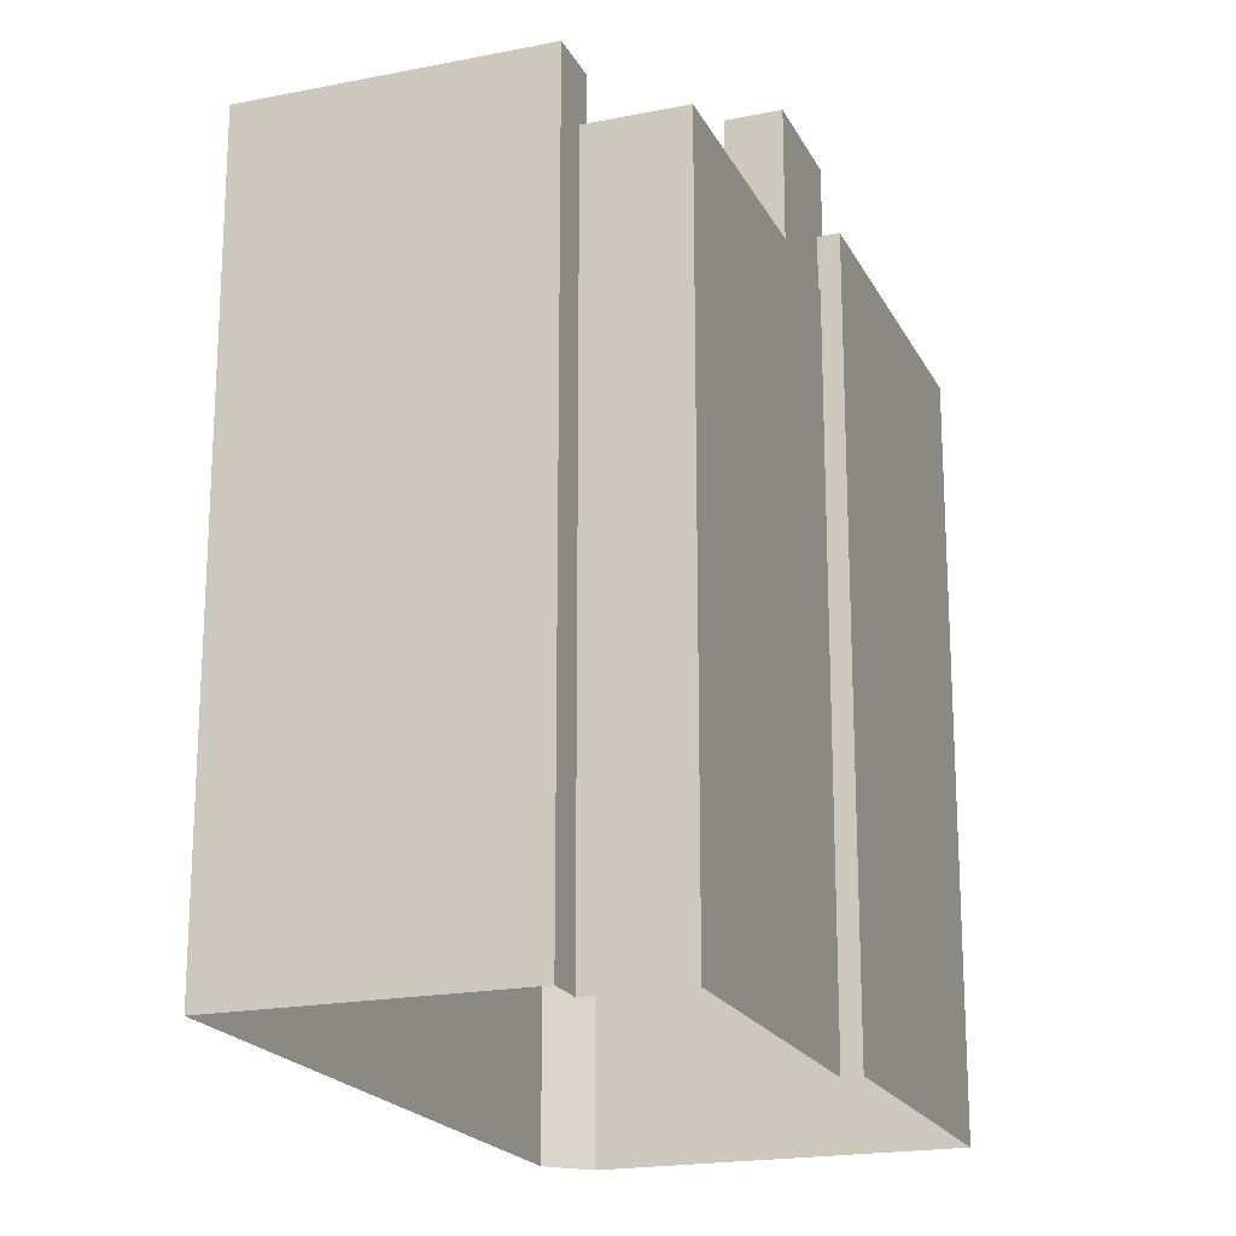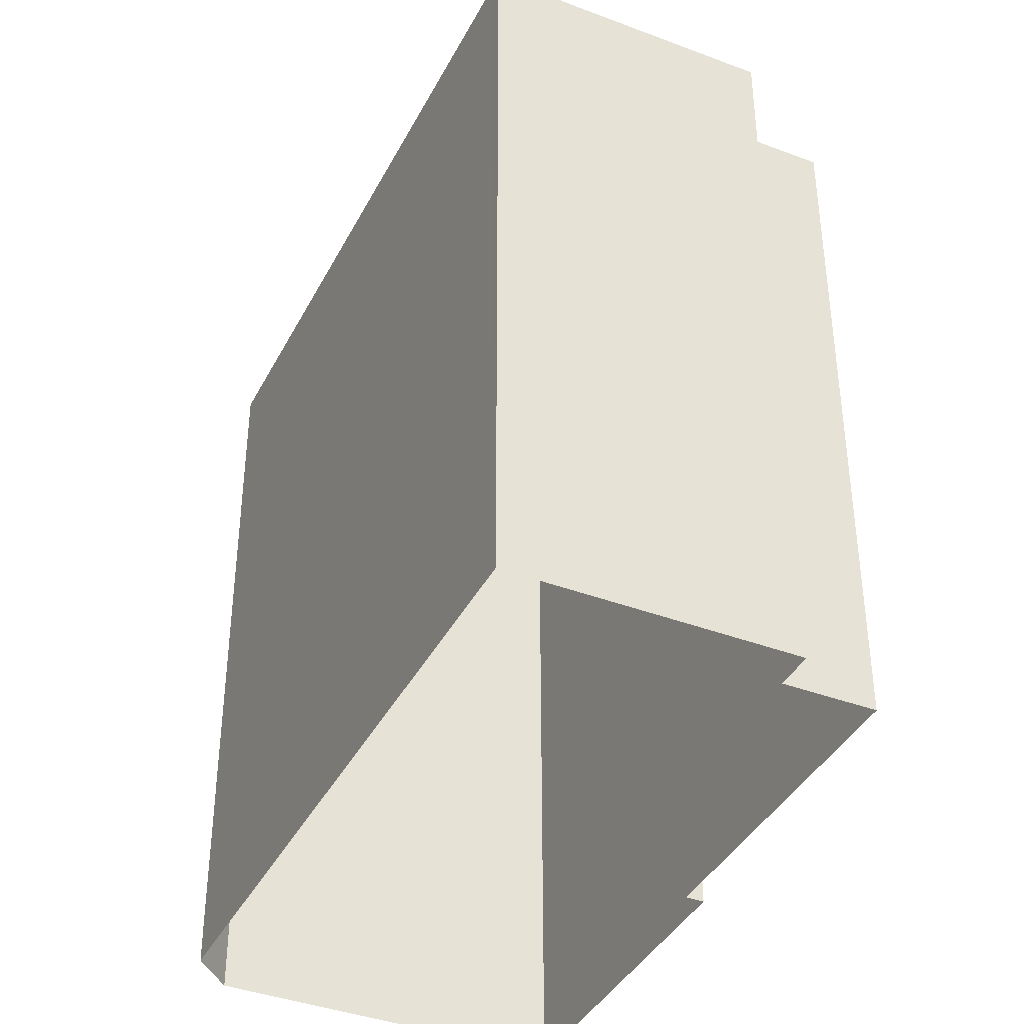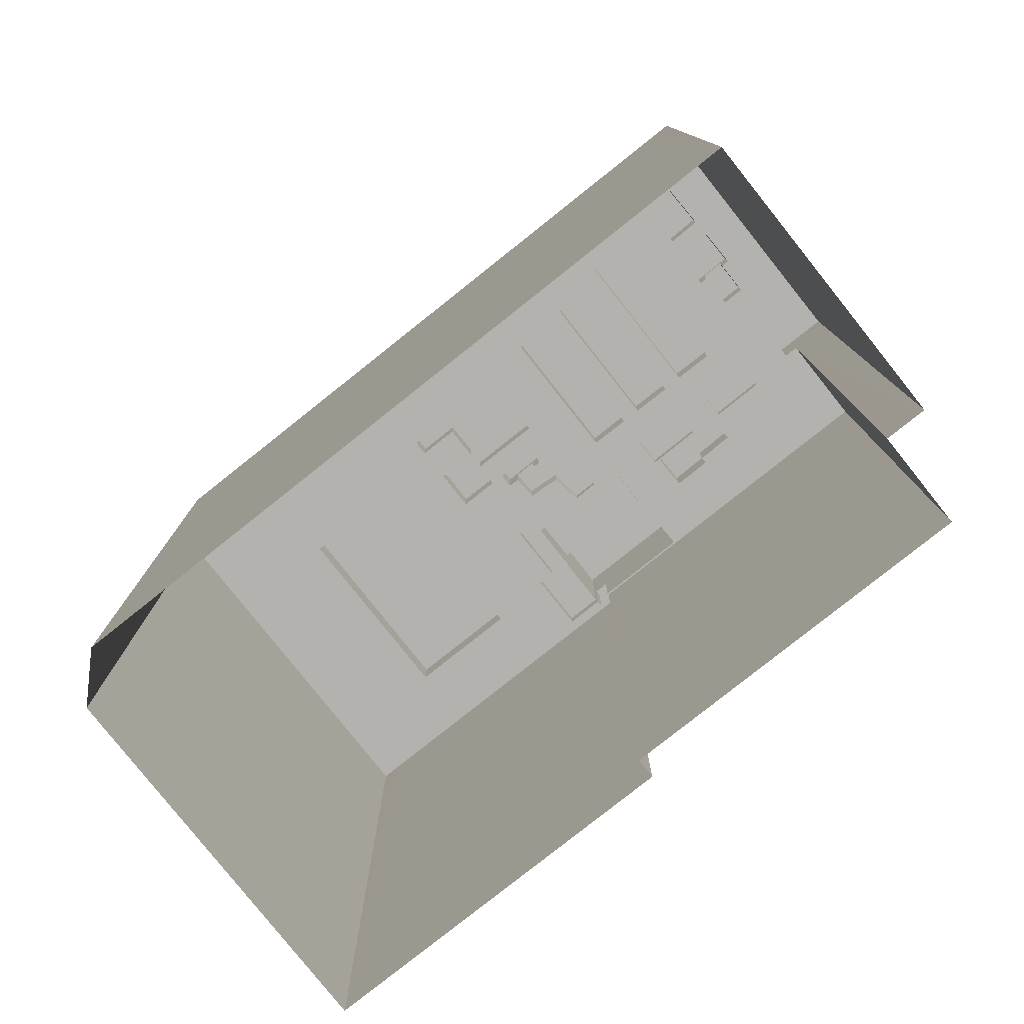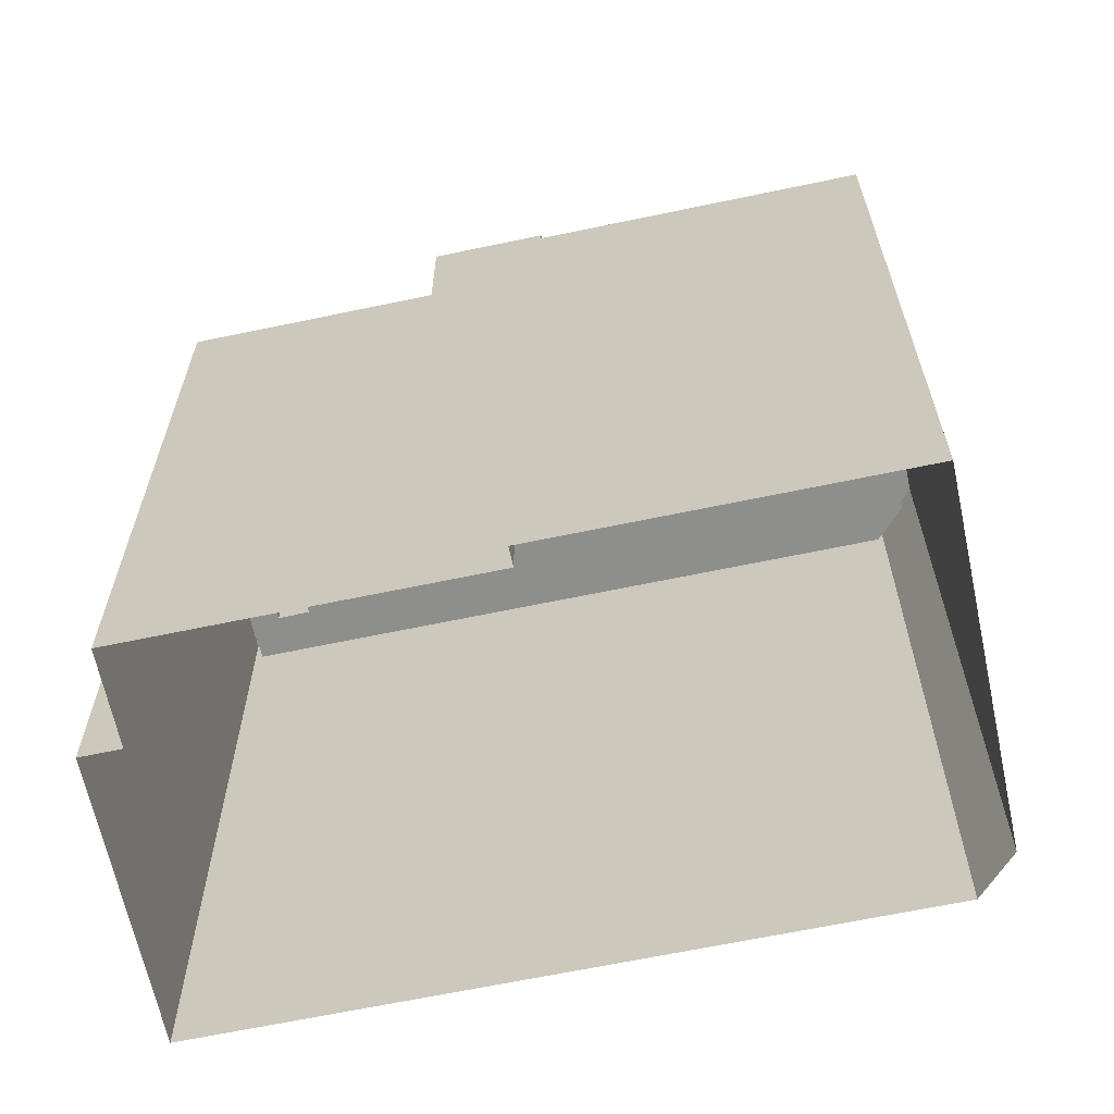
<metadata>
{"format":"obj","ext":"obj","renderer":"f3d","projection":"perspective","resolution":1024,"background":"white","views":[{"elev":-19.8,"azim":173.3,"up":"+Z"},{"elev":-39.5,"azim":127.9,"up":"+Z"},{"elev":-79.7,"azim":101.6,"up":"+Z"},{"elev":-64.8,"azim":-104.9,"up":"+Z"}]}
</metadata>
<code>
v -5518 -3.537e+04 3.812
v -5507 -3.534e+04 3.822
v -5501 -3.535e+04 3.82
v -5530 -3.539e+04 3.803
v -5519 -3.537e+04 3.813
v -5508 -3.54e+04 3.796
v -5500 -3.534e+04 3.821
v -5482 -3.535e+04 3.815
v -5504 -3.54e+04 3.796
v -5504 -3.536e+04 52.99
v -5506 -3.536e+04 52.99
v -5508 -3.536e+04 52.98
v -5506 -3.536e+04 52.98
v -5495 -3.535e+04 52
v -5498 -3.535e+04 52
v -5501 -3.535e+04 52
v -5494 -3.535e+04 52
v -5503 -3.536e+04 52
v -5504 -3.536e+04 52
v -5504 -3.536e+04 52
v -5500 -3.535e+04 52
v -5501 -3.536e+04 52
v -5501 -3.536e+04 52
v -5503 -3.536e+04 52
v -5506 -3.536e+04 52
v -5499 -3.536e+04 52
v -5501 -3.536e+04 52
v -5500 -3.536e+04 52
v -5502 -3.536e+04 52
v -5495 -3.535e+04 52
v -5496 -3.535e+04 52
v -5496 -3.535e+04 52
v -5498 -3.536e+04 52
v -5492 -3.536e+04 52
v -5485 -3.536e+04 52
v -5488 -3.536e+04 52
v -5493 -3.535e+04 52
v -5493 -3.535e+04 52
v -5483 -3.535e+04 52
v -5487 -3.535e+04 52
v -5492 -3.535e+04 52
v -5491 -3.536e+04 52
v -5490 -3.535e+04 52
v -5491 -3.535e+04 52
v -5491 -3.535e+04 52
v -5509 -3.536e+04 52
v -5512 -3.536e+04 52
v -5510 -3.536e+04 52
v -5507 -3.535e+04 52
v -5506 -3.535e+04 52
v -5506 -3.536e+04 52
v -5508 -3.536e+04 52
v -5508 -3.536e+04 52
v -5503 -3.535e+04 52
v -5501 -3.535e+04 52
v -5499 -3.535e+04 52
v -5506 -3.536e+04 52
v -5507 -3.536e+04 52
v -5508 -3.536e+04 52
v -5505 -3.535e+04 52
v -5506 -3.535e+04 52
v -5514 -3.536e+04 52
v -5506 -3.537e+04 51.99
v -5506 -3.537e+04 51.99
v -5506 -3.537e+04 51.99
v -5508 -3.536e+04 52
v -5504 -3.536e+04 52
v -5502 -3.536e+04 52
v -5506 -3.537e+04 51.99
v -5507 -3.536e+04 52
v -5508 -3.537e+04 52
v -5511 -3.536e+04 52
v -5505 -3.537e+04 51.99
v -5504 -3.537e+04 51.99
v -5506 -3.537e+04 51.99
v -5506 -3.537e+04 51.99
v -5503 -3.537e+04 51.99
v -5505 -3.536e+04 52
v -5506 -3.536e+04 52
v -5508 -3.536e+04 52
v -5508 -3.536e+04 52
v -5508 -3.537e+04 51.99
v -5508 -3.537e+04 51.99
v -5509 -3.537e+04 51.99
v -5518 -3.537e+04 52
v -5529 -3.539e+04 51.99
v -5519 -3.537e+04 51.99
v -5518 -3.537e+04 52
v -5521 -3.538e+04 51.99
v -5517 -3.539e+04 51.98
v -5507 -3.537e+04 51.99
v -5507 -3.537e+04 51.99
v -5510 -3.538e+04 51.99
v -5506 -3.537e+04 51.99
v -5513 -3.539e+04 51.99
v -5516 -3.537e+04 51.99
v -5511 -3.537e+04 51.99
v -5515 -3.537e+04 51.99
v -5518 -3.537e+04 51.99
v -5496 -3.537e+04 51.99
v -5505 -3.54e+04 51.98
v -5507 -3.54e+04 51.98
v -5509 -3.539e+04 51.98
v -5490 -3.536e+04 52
v -5494 -3.535e+04 52
v -5494 -3.535e+04 52
v -5508 -3.538e+04 51.99
v -5505 -3.538e+04 51.99
v -5507 -3.538e+04 51.99
v -5503 -3.537e+04 51.99
v -5493 -3.536e+04 52
v -5492 -3.536e+04 52
v -5504 -3.537e+04 51.99
v -5502 -3.538e+04 51.99
v -5495 -3.537e+04 51.99
v -5506 -3.538e+04 51.99
v -5499 -3.537e+04 51.99
v -5494 -3.537e+04 51.99
v -5502 -3.538e+04 51.99
v -5503 -3.538e+04 51.99
v -5508 -3.538e+04 51.99
v -5505 -3.537e+04 51.99
v -5507 -3.537e+04 51.99
v -5483 -3.535e+04 55.92
v -5499 -3.535e+04 55.92
v -5483 -3.535e+04 55.92
v -5499 -3.535e+04 55.92
v -5482 -3.535e+04 55.92
v -5482 -3.535e+04 55.92
v -5505 -3.54e+04 55.9
v -5504 -3.54e+04 55.9
v -5504 -3.54e+04 55.9
v -5504 -3.54e+04 55.9
v -5505 -3.54e+04 55.88
v -5504 -3.54e+04 55.88
v -5507 -3.54e+04 55.88
v -5508 -3.54e+04 55.88
v -5529 -3.539e+04 55.88
v -5529 -3.539e+04 55.88
v -5530 -3.539e+04 55.88
v -5530 -3.539e+04 55.88
v -5518 -3.537e+04 55.89
v -5519 -3.537e+04 55.89
v -5518 -3.537e+04 55.9
v -5519 -3.537e+04 55.9
v -5518 -3.537e+04 55.89
v -5518 -3.537e+04 55.89
v -5518 -3.537e+04 55.89
v -5518 -3.537e+04 55.89
v -5518 -3.537e+04 52.25
v -5518 -3.537e+04 52.25
v -5514 -3.536e+04 52.25
v -5507 -3.534e+04 52.26
v -5506 -3.535e+04 52.25
v -5501 -3.535e+04 52.25
v -5501 -3.535e+04 52.25
v -5514 -3.536e+04 52.25
v -5501 -3.535e+04 55.94
v -5501 -3.535e+04 55.94
v -5501 -3.535e+04 55.94
v -5500 -3.535e+04 55.94
v -5499 -3.535e+04 55.94
v -5500 -3.535e+04 55.94
v -5499 -3.535e+04 55.94
v -5500 -3.534e+04 55.94
v -5503 -3.536e+04 52.99
v -5503 -3.535e+04 52.99
v -5505 -3.535e+04 52.99
v -5501 -3.535e+04 52.99
v -5495 -3.535e+04 54.22
v -5496 -3.535e+04 54.22
v -5494 -3.535e+04 54.22
v -5493 -3.535e+04 54.22
v -5491 -3.535e+04 54.68
v -5493 -3.535e+04 54.68
v -5494 -3.535e+04 54.68
v -5492 -3.536e+04 54.68
v -5488 -3.536e+04 54.64
v -5490 -3.535e+04 54.64
v -5491 -3.536e+04 54.64
v -5487 -3.535e+04 54.64
v -5503 -3.536e+04 54.56
v -5494 -3.537e+04 54.56
v -5493 -3.536e+04 54.56
v -5502 -3.536e+04 54.56
v -5501 -3.536e+04 54.57
v -5492 -3.536e+04 54.56
v -5490 -3.536e+04 54.56
v -5500 -3.535e+04 54.57
v -5506 -3.536e+04 54.7
v -5509 -3.536e+04 54.7
v -5510 -3.536e+04 54.7
v -5508 -3.536e+04 54.69
v -5507 -3.536e+04 54.58
v -5506 -3.535e+04 54.58
v -5507 -3.535e+04 54.58
v -5508 -3.536e+04 54.58
v -5506 -3.537e+04 55.07
v -5507 -3.537e+04 55.07
v -5506 -3.537e+04 55.07
v -5505 -3.537e+04 55.07
v -5506 -3.537e+04 54.32
v -5506 -3.537e+04 54.32
v -5508 -3.537e+04 54.33
v -5507 -3.537e+04 54.32
v -5506 -3.537e+04 54.32
v -5506 -3.537e+04 54.33
v -5508 -3.537e+04 54.32
v -5506 -3.537e+04 54.33
v -5510 -3.537e+04 54.33
v -5509 -3.537e+04 54.33
v -5508 -3.536e+04 53.28
v -5509 -3.537e+04 53.28
v -5507 -3.536e+04 53.28
v -5508 -3.537e+04 53.28
v -5511 -3.537e+04 53.28
v -5509 -3.537e+04 53.28
v -5512 -3.537e+04 53.28
v -5510 -3.537e+04 53.28
v -5518 -3.537e+04 53.28
v -5519 -3.537e+04 53.28
v -5515 -3.537e+04 53.28
v -5515 -3.537e+04 53.28
v -5516 -3.537e+04 53.28
v -5515 -3.537e+04 53.28
v -5511 -3.536e+04 56.7
v -5515 -3.537e+04 56.7
v -5512 -3.537e+04 56.7
v -5509 -3.536e+04 56.7
v -5515 -3.537e+04 57.2
v -5515 -3.537e+04 57.2
v -5512 -3.537e+04 57.2
v -5512 -3.537e+04 57.2
v -5511 -3.536e+04 57.2
v -5509 -3.536e+04 57.2
v -5511 -3.536e+04 57.2
v -5508 -3.536e+04 57.2
v -5517 -3.537e+04 60.62
v -5515 -3.537e+04 60.62
v -5512 -3.536e+04 60.62
v -5514 -3.536e+04 60.62
v -5515 -3.537e+04 61.12
v -5515 -3.537e+04 61.12
v -5511 -3.536e+04 61.12
v -5512 -3.536e+04 61.12
v -5517 -3.537e+04 61.12
v -5518 -3.537e+04 61.12
v -5514 -3.536e+04 61.12
v -5514 -3.536e+04 61.12
v -5518 -3.537e+04 54.56
v -5521 -3.538e+04 54.56
v -5509 -3.539e+04 54.55
v -5506 -3.538e+04 54.55
v -5505 -3.536e+04 54.56
v -5495 -3.537e+04 54.56
v -5504 -3.536e+04 54.56
v -5496 -3.537e+04 54.56
v -5508 -3.538e+04 54.34
v -5505 -3.538e+04 54.34
v -5505 -3.537e+04 54.34
v -5507 -3.537e+04 54.34
v -5503 -3.538e+04 54.34
v -5502 -3.538e+04 54.34
v -5502 -3.538e+04 54.34
v -5499 -3.537e+04 54.34
v -5504 -3.537e+04 54.34
v -5503 -3.537e+04 54.34
f 1 2 3
f 1 4 5
f 6 4 1
f 3 7 8
f 6 1 9
f 1 8 9
f 1 3 8
f 10 11 12
f 13 10 12
f 14 15 16
f 17 15 14
f 18 19 20
f 21 16 18
f 22 23 24
f 22 24 25
f 24 20 25
f 26 27 28
f 28 27 29
f 29 20 24
f 17 14 30
f 31 32 33
f 32 21 33
f 32 14 16
f 21 18 27
f 27 18 20
f 32 16 21
f 27 20 29
f 34 35 36
f 37 38 30
f 38 17 30
f 35 39 40
f 41 34 42
f 43 39 17
f 43 44 45
f 44 17 38
f 34 36 42
f 40 39 43
f 40 36 35
f 44 43 17
f 46 47 48
f 49 50 47
f 51 52 53
f 50 54 55
f 15 56 55
f 18 57 19
f 51 53 57
f 58 51 57
f 59 49 46
f 15 55 16
f 60 49 61
f 61 58 57
f 55 54 16
f 60 61 18
f 60 54 49
f 49 47 46
f 50 49 54
f 18 61 57
f 62 48 47
f 63 64 65
f 48 66 52
f 25 67 22
f 22 67 68
f 69 70 71
f 48 62 72
f 52 66 53
f 73 74 75
f 76 74 77
f 76 77 69
f 75 64 63
f 77 78 69
f 78 67 79
f 75 76 64
f 80 81 70
f 66 72 80
f 66 80 79
f 79 67 25
f 48 72 66
f 78 70 69
f 75 74 76
f 78 79 70
f 79 80 70
f 82 83 84
f 85 86 87
f 88 85 87
f 89 86 90
f 82 91 92
f 91 93 94
f 89 90 95
f 96 97 98
f 97 82 84
f 96 87 99
f 97 99 93
f 99 87 89
f 86 89 87
f 97 91 82
f 97 93 91
f 99 97 96
f 100 101 35
f 102 101 103
f 102 103 90
f 35 34 104
f 31 105 106
f 90 103 95
f 34 105 33
f 33 105 31
f 107 108 109
f 74 110 77
f 28 111 26
f 111 112 26
f 113 108 114
f 110 100 77
f 68 115 22
f 104 34 33
f 35 104 112
f 108 107 116
f 103 101 116
f 117 100 110
f 100 118 115
f 22 115 23
f 115 118 23
f 119 100 117
f 118 112 111
f 108 120 114
f 116 119 120
f 100 35 118
f 119 101 100
f 118 35 112
f 108 116 120
f 119 116 101
f 43 45 41
f 42 43 41
f 73 110 74
f 121 107 109
f 107 121 93
f 122 110 73
f 94 93 121
f 122 73 94
f 122 94 123
f 123 94 121
f 124 125 126
f 124 127 125
f 124 126 128
f 129 124 128
f 126 130 131
f 128 126 131
f 131 132 133
f 131 130 132
f 134 132 130
f 134 135 132
f 134 136 137
f 135 134 137
f 137 138 139
f 136 138 137
f 138 140 139
f 138 141 140
f 142 141 138
f 142 143 141
f 144 143 142
f 144 145 143
f 144 146 147
f 142 146 144
f 148 147 146
f 148 149 147
f 149 150 147
f 149 151 150
f 150 152 153
f 153 154 155
f 150 151 152
f 155 154 156
f 154 152 157
f 153 152 154
f 158 155 156
f 158 159 155
f 160 161 159
f 158 160 159
f 162 163 159
f 161 162 159
f 163 164 165
f 163 162 164
f 166 167 168
f 166 169 167
f 170 171 172
f 173 170 172
f 174 175 176
f 177 174 176
f 178 179 180
f 178 181 179
f 182 183 184
f 185 182 184
f 186 187 188
f 189 186 188
f 190 191 192
f 193 190 192
f 194 195 196
f 197 194 196
f 198 199 200
f 201 198 200
f 202 203 204
f 202 205 206
f 203 207 204
f 208 205 202
f 204 207 209
f 210 209 211
f 210 204 209
f 208 202 204
f 212 213 214
f 215 214 213
f 216 217 218
f 217 219 218
f 220 221 222
f 212 219 213
f 223 221 224
f 223 216 218
f 225 222 218
f 219 212 218
f 222 221 223
f 222 223 218
f 226 227 228
f 229 226 228
f 230 231 232
f 231 233 232
f 234 235 236
f 235 233 237
f 232 233 235
f 236 235 237
f 238 239 240
f 241 238 240
f 242 243 244
f 245 242 244
f 242 246 243
f 246 247 243
f 244 248 249
f 245 244 249
f 249 248 247
f 249 247 246
f 250 251 252
f 253 250 252
f 254 255 256
f 254 257 255
f 258 259 260
f 261 258 260
f 262 263 264
f 264 263 265
f 260 266 267
f 267 266 265
f 266 264 265
f 260 259 266
f 13 66 79
f 13 12 66
f 57 53 11
f 53 66 12
f 11 53 12
f 11 10 19
f 11 19 57
f 10 20 19
f 20 10 25
f 10 13 25
f 13 79 25
f 126 125 17
f 39 126 17
f 125 56 15
f 17 125 15
f 130 126 35
f 134 130 35
f 126 39 35
f 134 35 101
f 102 136 134
f 101 102 134
f 138 136 90
f 138 90 86
f 136 102 90
f 85 142 138
f 86 85 138
f 146 85 88
f 88 148 146
f 142 85 146
f 50 154 47
f 154 157 47
f 157 62 47
f 154 50 156
f 158 156 160
f 160 156 55
f 156 50 55
f 127 164 162
f 127 162 125
f 125 161 56
f 56 161 55
f 162 161 125
f 161 160 55
f 159 163 155
f 163 165 155
f 165 7 155
f 7 3 155
f 129 8 124
f 164 127 165
f 124 8 127
f 165 127 7
f 127 8 7
f 129 128 8
f 128 9 8
f 131 133 9
f 128 131 9
f 135 9 133
f 133 132 135
f 6 9 135
f 137 6 135
f 139 4 6
f 6 137 139
f 140 4 139
f 145 5 143
f 143 5 141
f 141 4 140
f 141 5 4
f 147 150 144
f 144 150 145
f 145 150 5
f 150 1 5
f 150 153 2
f 1 150 2
f 2 155 3
f 2 153 155
f 166 60 18
f 166 168 60
f 54 60 168
f 167 54 168
f 54 167 169
f 16 54 169
f 166 16 169
f 166 18 16
f 32 31 171
f 31 106 172
f 171 31 172
f 14 32 171
f 170 14 171
f 37 30 173
f 30 14 170
f 30 170 173
f 106 105 172
f 105 176 172
f 37 173 38
f 173 176 175
f 172 176 173
f 38 173 175
f 174 38 175
f 174 44 38
f 44 174 45
f 174 177 41
f 45 174 41
f 177 34 41
f 105 34 177
f 176 105 177
f 43 180 179
f 43 42 180
f 181 43 179
f 181 40 43
f 178 40 181
f 178 36 40
f 178 42 36
f 178 180 42
f 29 182 185
f 29 24 182
f 29 185 28
f 185 184 28
f 184 111 28
f 183 111 184
f 183 118 111
f 118 183 23
f 23 182 24
f 23 183 182
f 186 189 21
f 27 186 21
f 104 33 188
f 33 21 189
f 33 189 188
f 104 187 112
f 104 188 187
f 187 186 26
f 187 26 112
f 186 27 26
f 46 192 191
f 46 48 192
f 51 58 194
f 194 190 51
f 190 194 191
f 46 197 59
f 191 197 46
f 194 197 191
f 193 51 190
f 193 52 51
f 48 52 193
f 192 48 193
f 61 195 194
f 58 61 194
f 197 196 49
f 59 197 49
f 195 49 196
f 195 61 49
f 91 200 199
f 91 94 200
f 75 63 206
f 206 198 75
f 198 205 199
f 91 205 92
f 199 205 91
f 198 206 205
f 201 75 198
f 201 73 75
f 200 94 73
f 201 200 73
f 210 217 204
f 204 217 83
f 210 219 217
f 83 217 84
f 213 210 211
f 213 219 210
f 213 211 215
f 71 215 69
f 69 215 209
f 215 211 209
f 207 69 209
f 207 76 69
f 203 76 207
f 203 64 76
f 202 64 203
f 202 65 64
f 65 206 63
f 65 202 206
f 205 208 82
f 92 205 82
f 83 82 208
f 204 83 208
f 216 98 97
f 216 223 98
f 98 224 96
f 98 223 224
f 224 221 87
f 96 224 87
f 214 81 212
f 214 70 81
f 84 216 97
f 84 217 216
f 70 215 71
f 70 214 215
f 233 212 237
f 237 212 80
f 233 218 212
f 80 212 81
f 235 226 229
f 235 234 226
f 232 229 228
f 232 235 229
f 227 230 232
f 228 227 232
f 233 225 218
f 233 231 225
f 237 80 72
f 236 237 72
f 227 226 230
f 222 225 231
f 222 231 243
f 234 236 244
f 230 226 234
f 231 230 243
f 243 230 244
f 230 234 244
f 245 241 240
f 245 249 241
f 242 240 239
f 242 245 240
f 242 239 238
f 246 242 238
f 246 238 241
f 249 246 241
f 220 243 247
f 220 222 243
f 152 149 248
f 248 149 247
f 87 220 88
f 152 151 149
f 221 220 87
f 220 247 148
f 220 148 88
f 149 148 247
f 236 152 248
f 248 244 236
f 236 157 152
f 72 62 157
f 236 72 157
f 116 253 252
f 103 116 252
f 103 252 95
f 252 251 95
f 251 89 95
f 99 251 250
f 99 89 251
f 99 250 93
f 250 253 93
f 93 253 107
f 253 116 107
f 67 254 256
f 67 78 254
f 67 256 68
f 256 255 68
f 255 115 68
f 257 115 255
f 257 100 115
f 100 257 77
f 257 254 77
f 254 78 77
f 117 265 263
f 119 117 263
f 120 263 262
f 120 119 263
f 114 262 264
f 114 120 262
f 113 114 264
f 266 113 264
f 113 266 259
f 108 113 259
f 259 258 109
f 259 109 108
f 258 121 109
f 123 258 261
f 123 121 258
f 123 261 260
f 122 123 260
f 260 110 122
f 260 267 110
f 265 110 267
f 265 117 110

</code>
